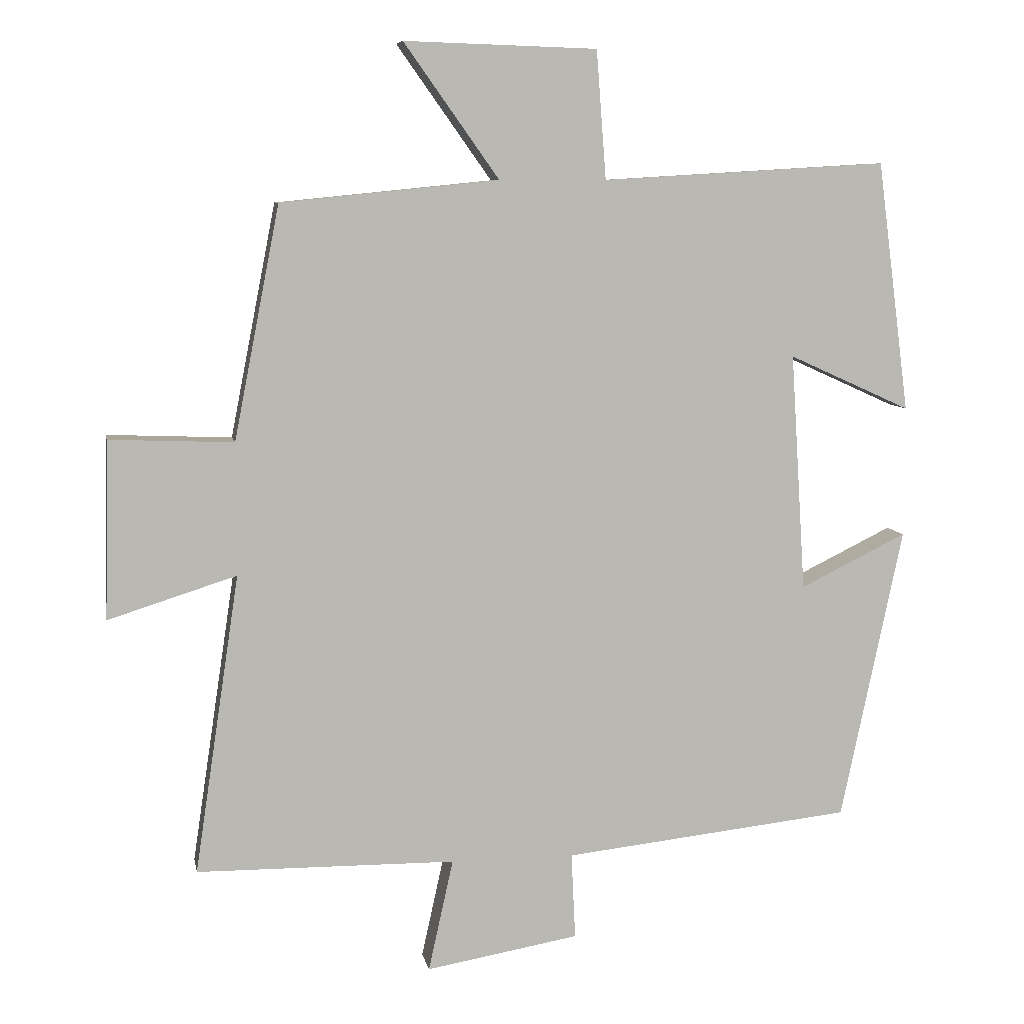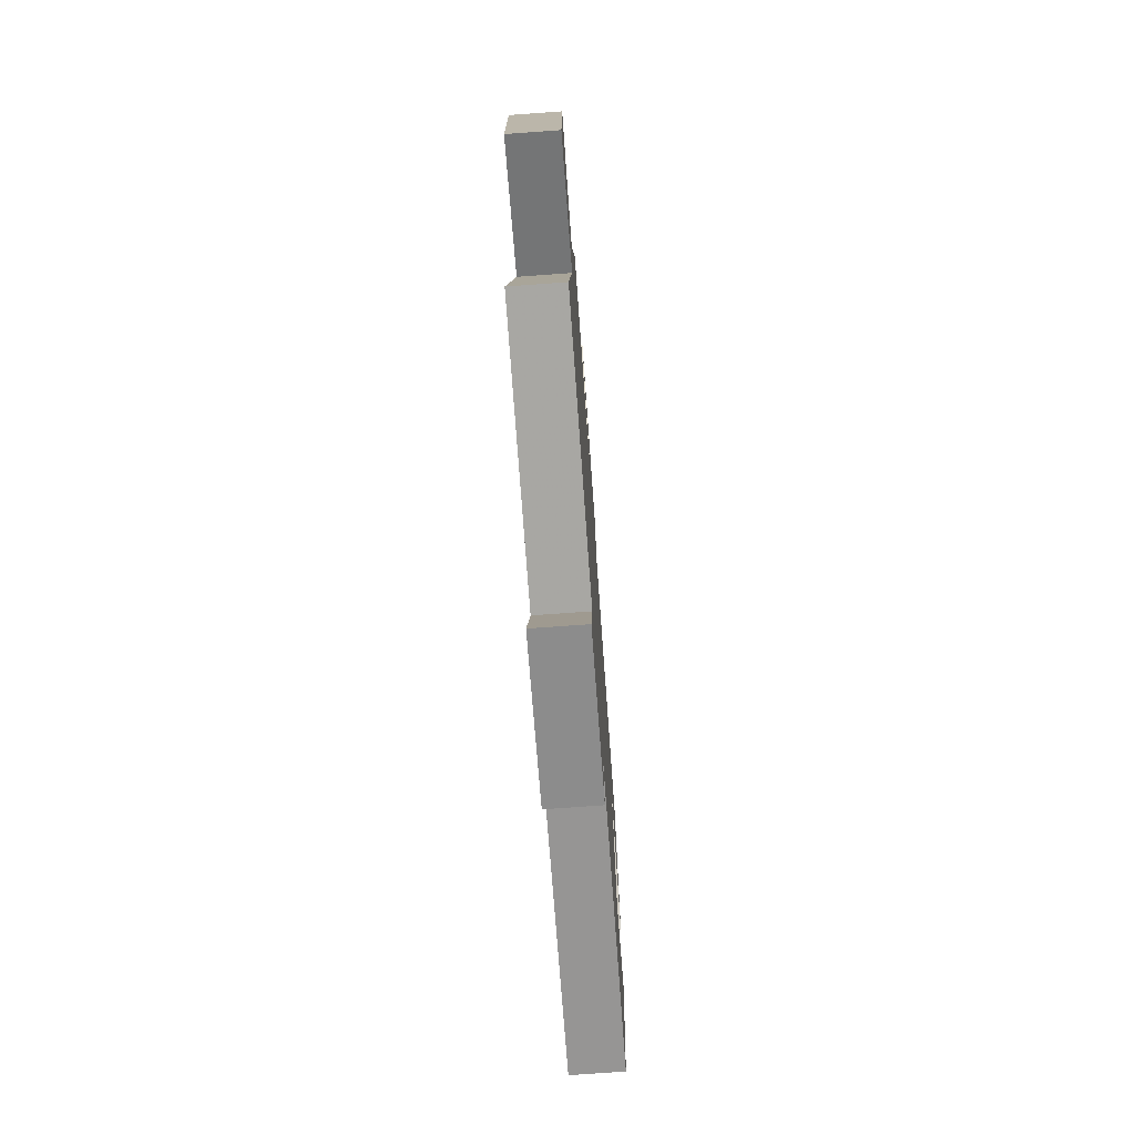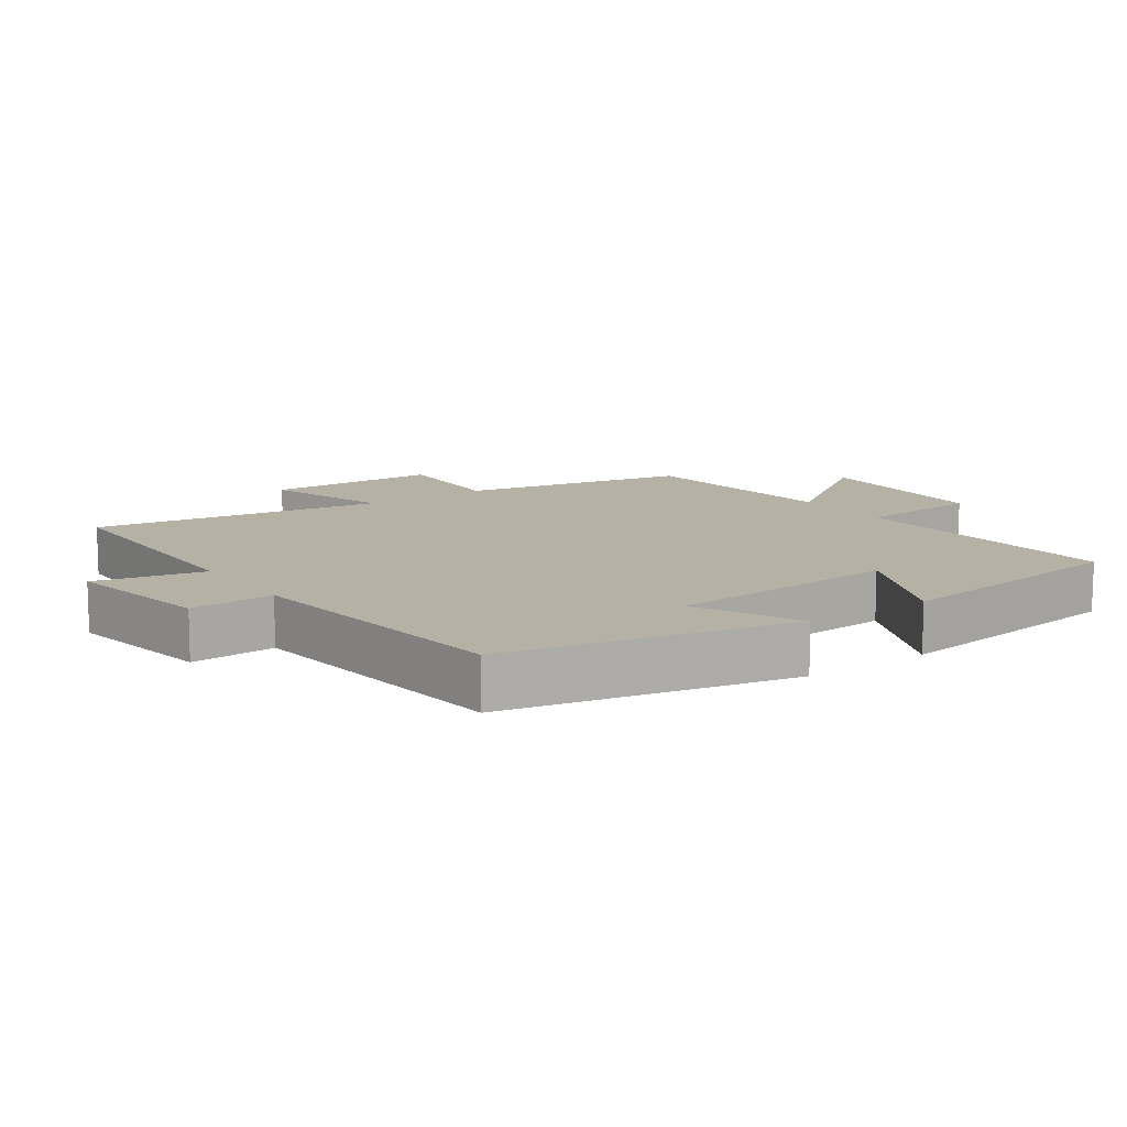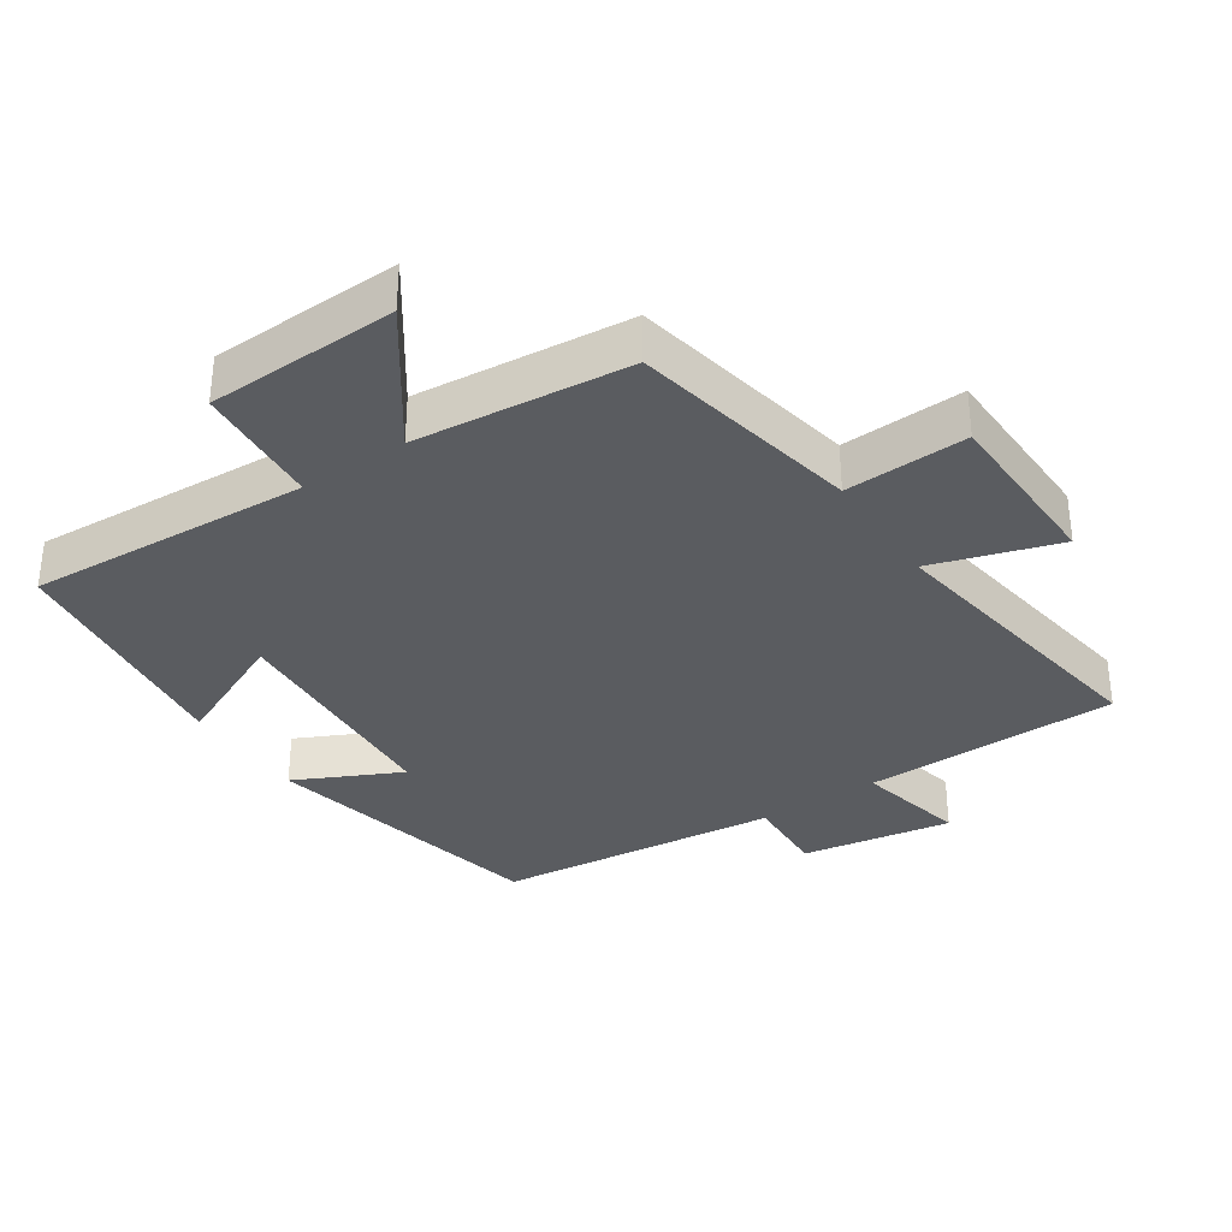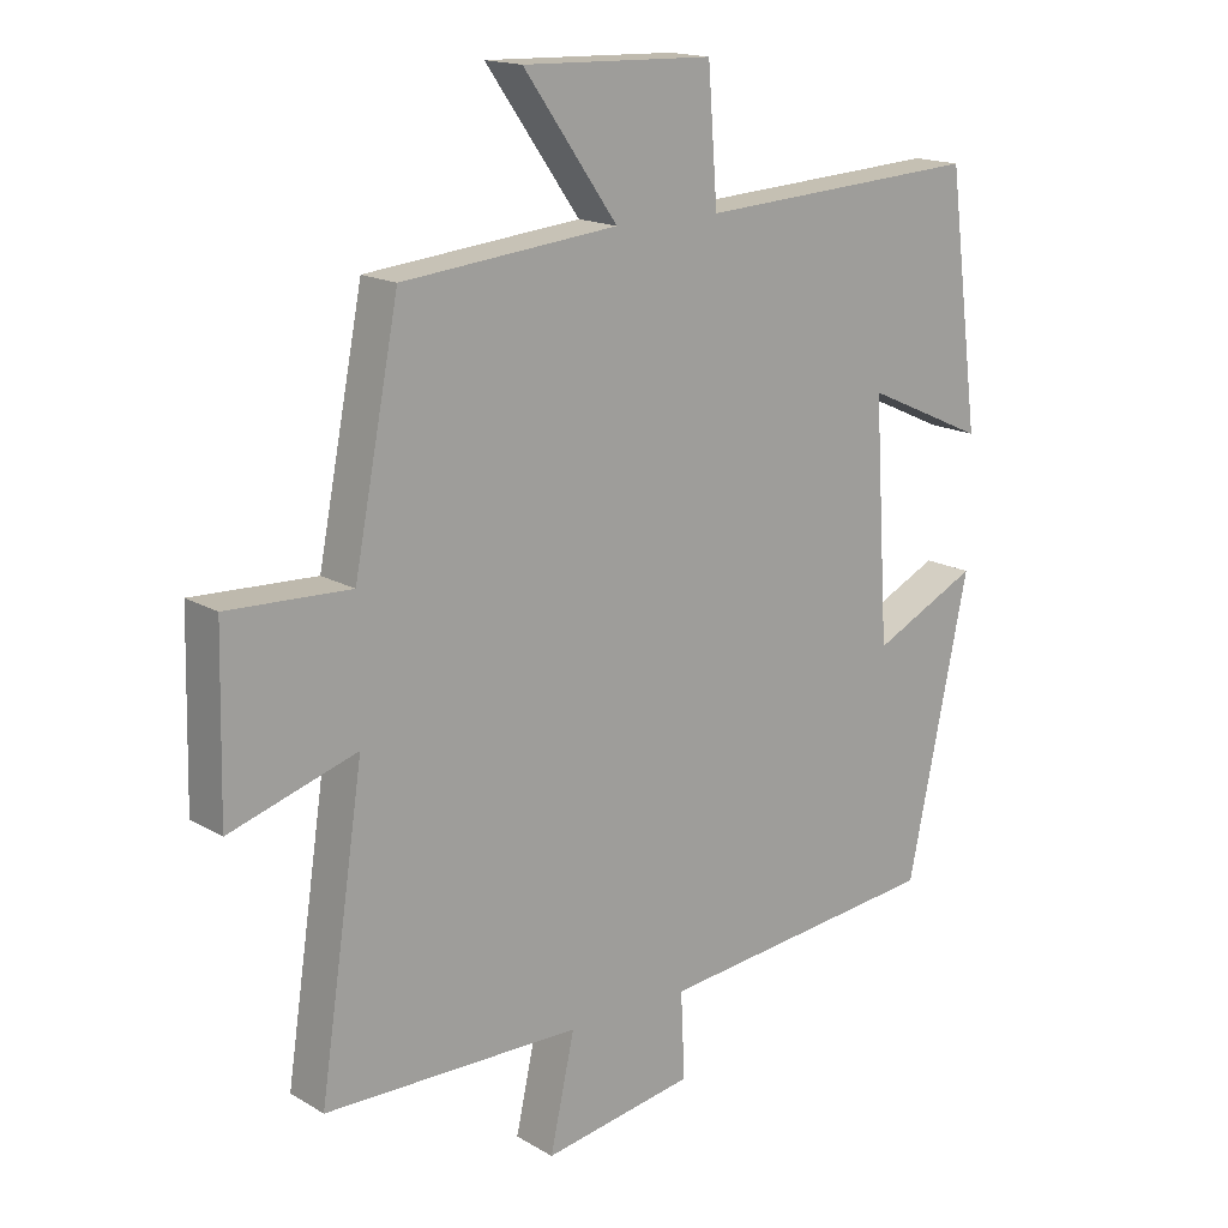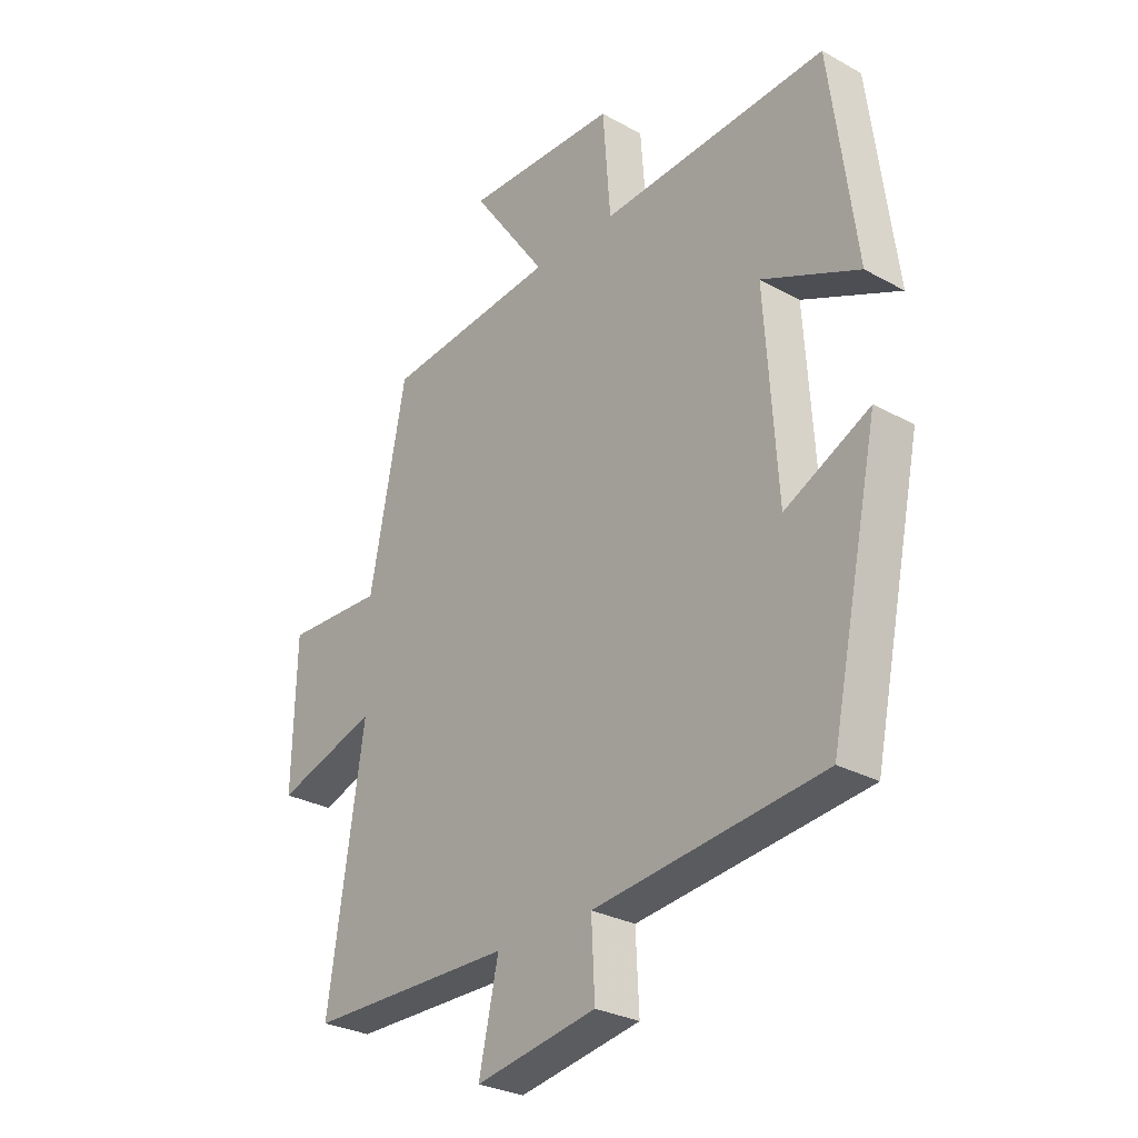
<metadata>
{"format":"obj","ext":"obj","renderer":"f3d","projection":"perspective","resolution":1024,"background":"white","views":[{"elev":7.6,"azim":169.5,"up":"+Z"},{"elev":-73.8,"azim":94.1,"up":"+Z"},{"elev":11.9,"azim":-125.0,"up":"+Y"},{"elev":-34.1,"azim":33.9,"up":"+Y"},{"elev":16.4,"azim":140.0,"up":"+Z"},{"elev":-28.6,"azim":-129.7,"up":"+Z"}]}
</metadata>
<code>
v -0.41 0.07 -0.454
v -0.5 0.07 -0.028
v -0.345 0.07 -0.104
v -0.323 0.07 0.242
v -0.5 0.07 0.162
v -0.453 0.07 0.525
v -0.038 0.07 0.5
v -0.024 0.07 0.686
v 0.256 0.07 0.694
v 0.118 0.07 0.5
v 0.434 0.07 0.468
v 0.5 0.07 0.13
v 0.68 0.07 0.137
v 0.686 0.07 -0.121
v 0.5 0.07 -0.062
v 0.565 0.07 -0.496
v 0.189 0.07 -0.5
v 0.225 0.07 -0.663
v 0.003 0.07 -0.625
v 0.009 0.07 -0.5
v -0.41 0 -0.454
v -0.5 0 -0.028
v -0.345 0 -0.104
v -0.323 0 0.242
v -0.5 0 0.162
v -0.453 0 0.525
v -0.038 0 0.5
v -0.024 0 0.686
v 0.256 0 0.694
v 0.118 0 0.5
v 0.434 0 0.468
v 0.5 0 0.13
v 0.68 0 0.137
v 0.686 0 -0.121
v 0.5 0 -0.062
v 0.565 0 -0.496
v 0.189 0 -0.5
v 0.225 0 -0.663
v 0.003 0 -0.625
v 0.009 0 -0.5
f 17 18 19 20
f 15 16 17 20
f 15 20 1
f 12 13 14 15
f 10 11 12 15
f 10 15 1
f 7 8 9 10
f 7 10 1
f 4 5 6 7
f 3 4 7
f 3 7 1
f 1 2 3
f 40 39 38 37
f 40 37 36 35
f 21 40 35
f 35 34 33 32
f 35 32 31 30
f 21 35 30
f 30 29 28 27
f 21 30 27
f 27 26 25 24
f 27 24 23
f 21 27 23
f 23 22 21
f 1 21 22 2
f 2 22 23 3
f 3 23 24 4
f 4 24 25 5
f 5 25 26 6
f 6 26 27 7
f 7 27 28 8
f 8 28 29 9
f 9 29 30 10
f 10 30 31 11
f 11 31 32 12
f 12 32 33 13
f 13 33 34 14
f 14 34 35 15
f 15 35 36 16
f 16 36 37 17
f 17 37 38 18
f 18 38 39 19
f 19 39 40 20
f 20 40 21 1

</code>
